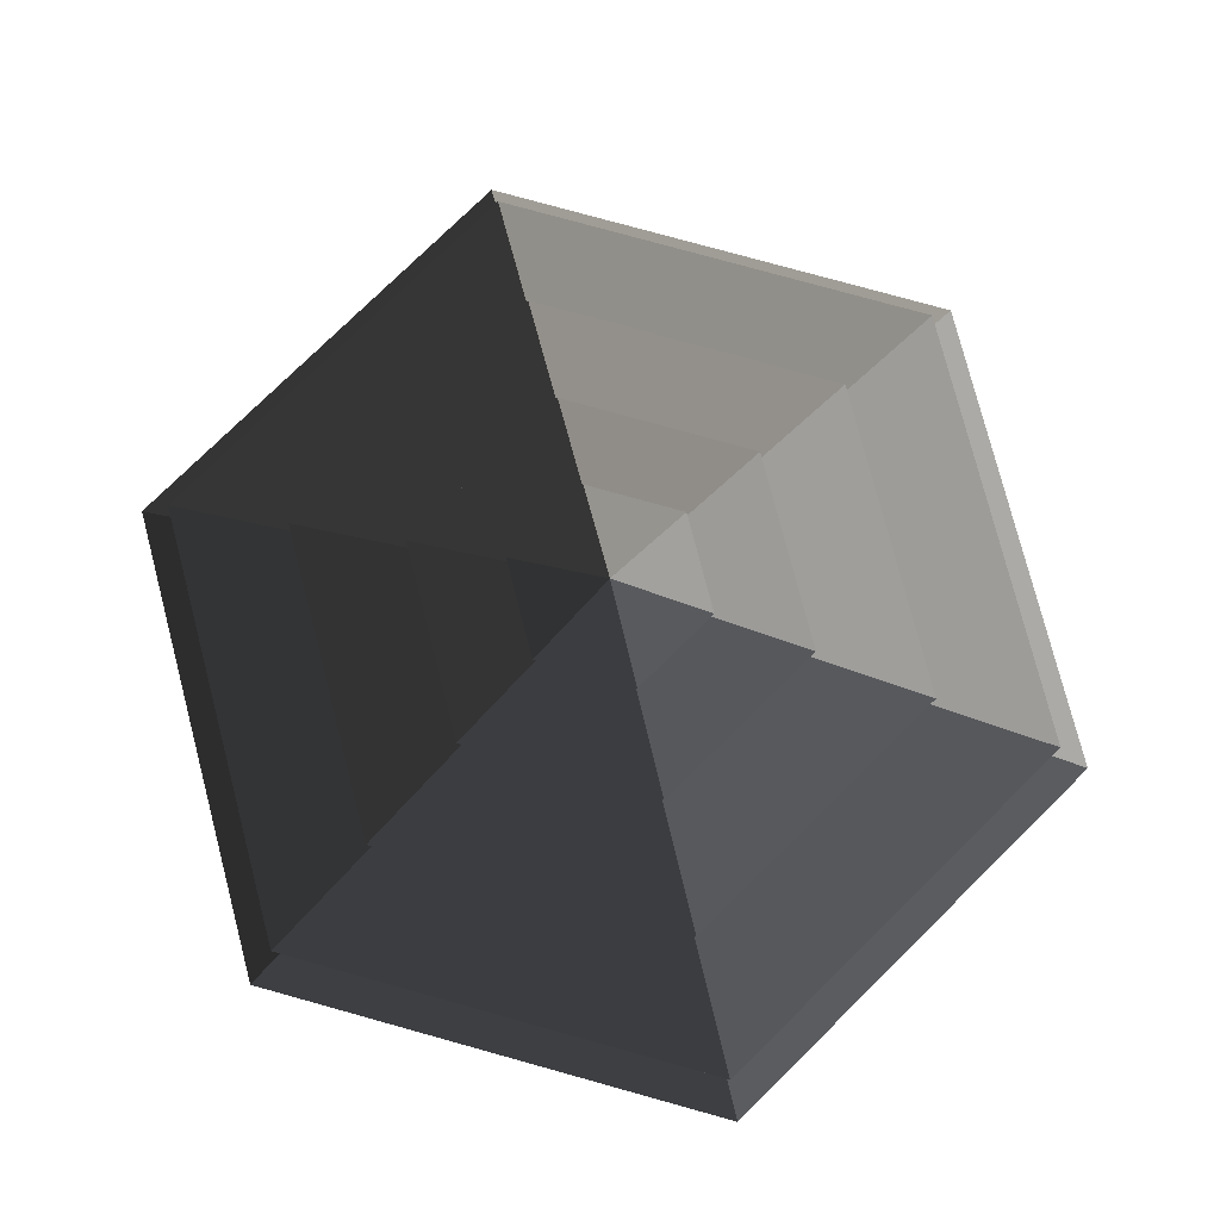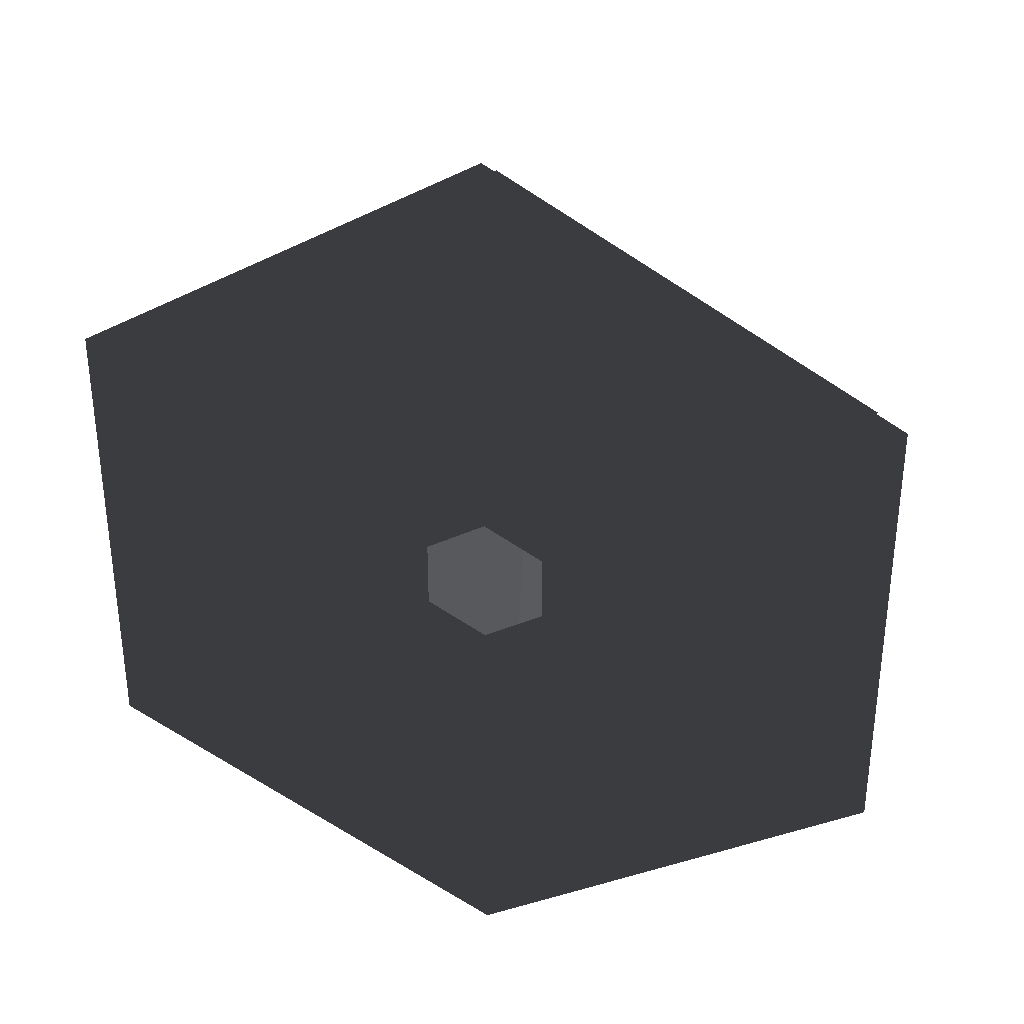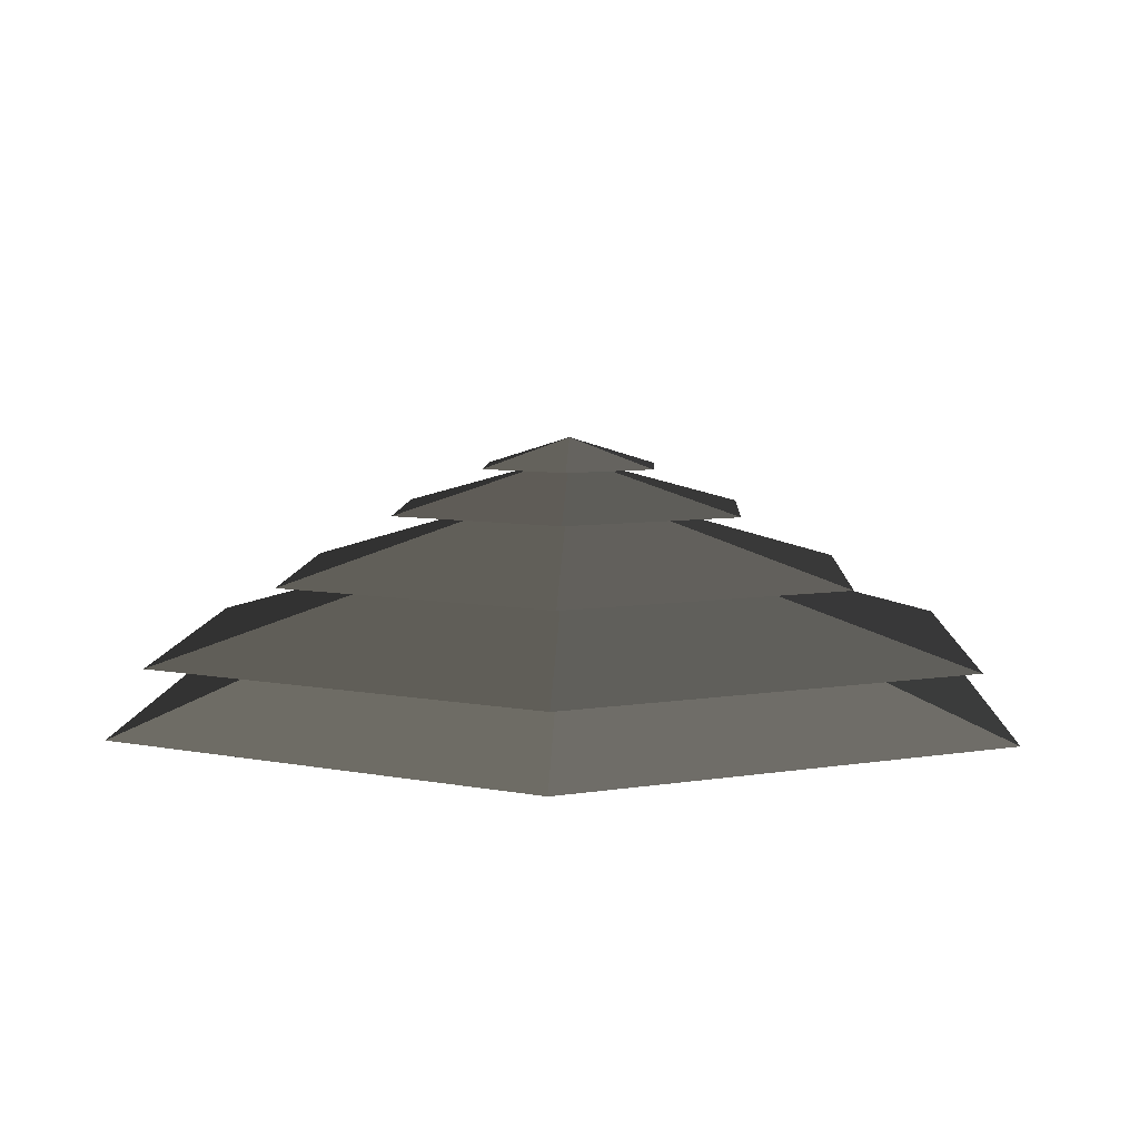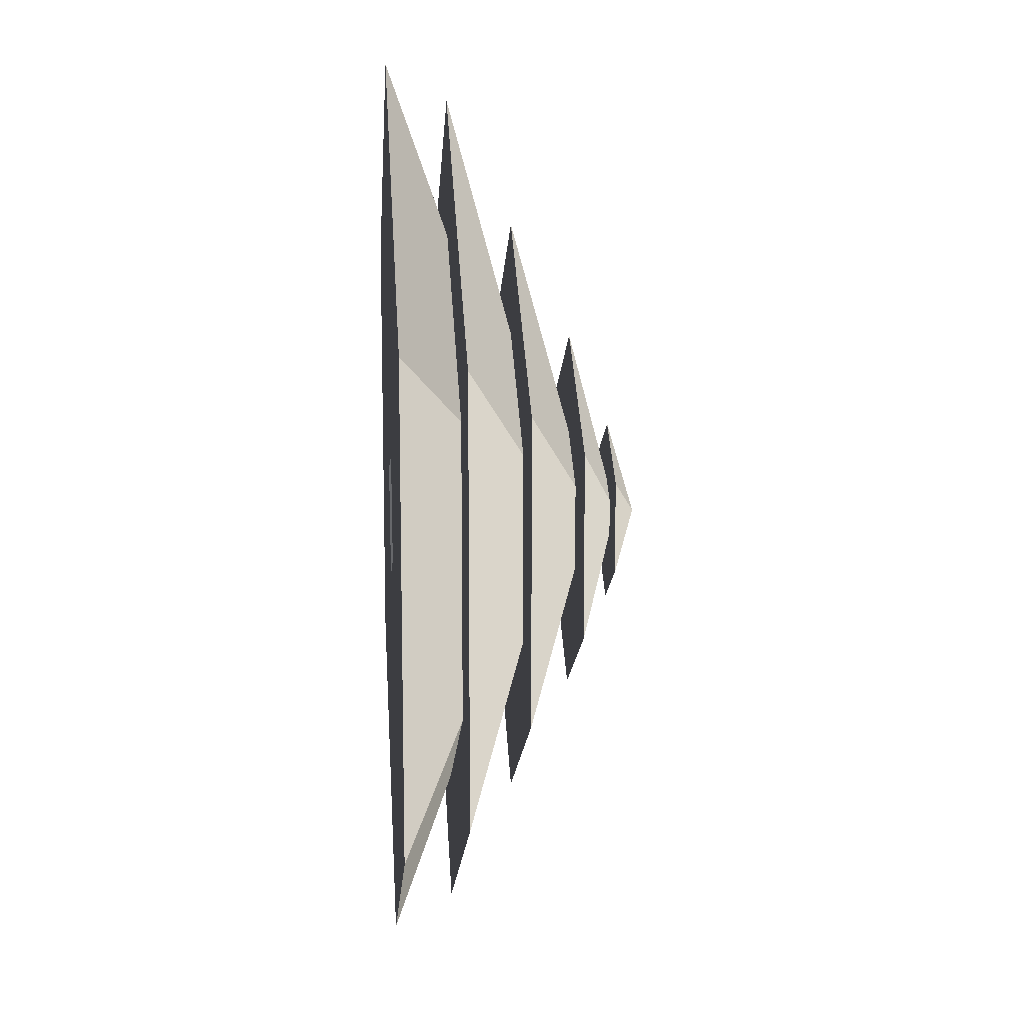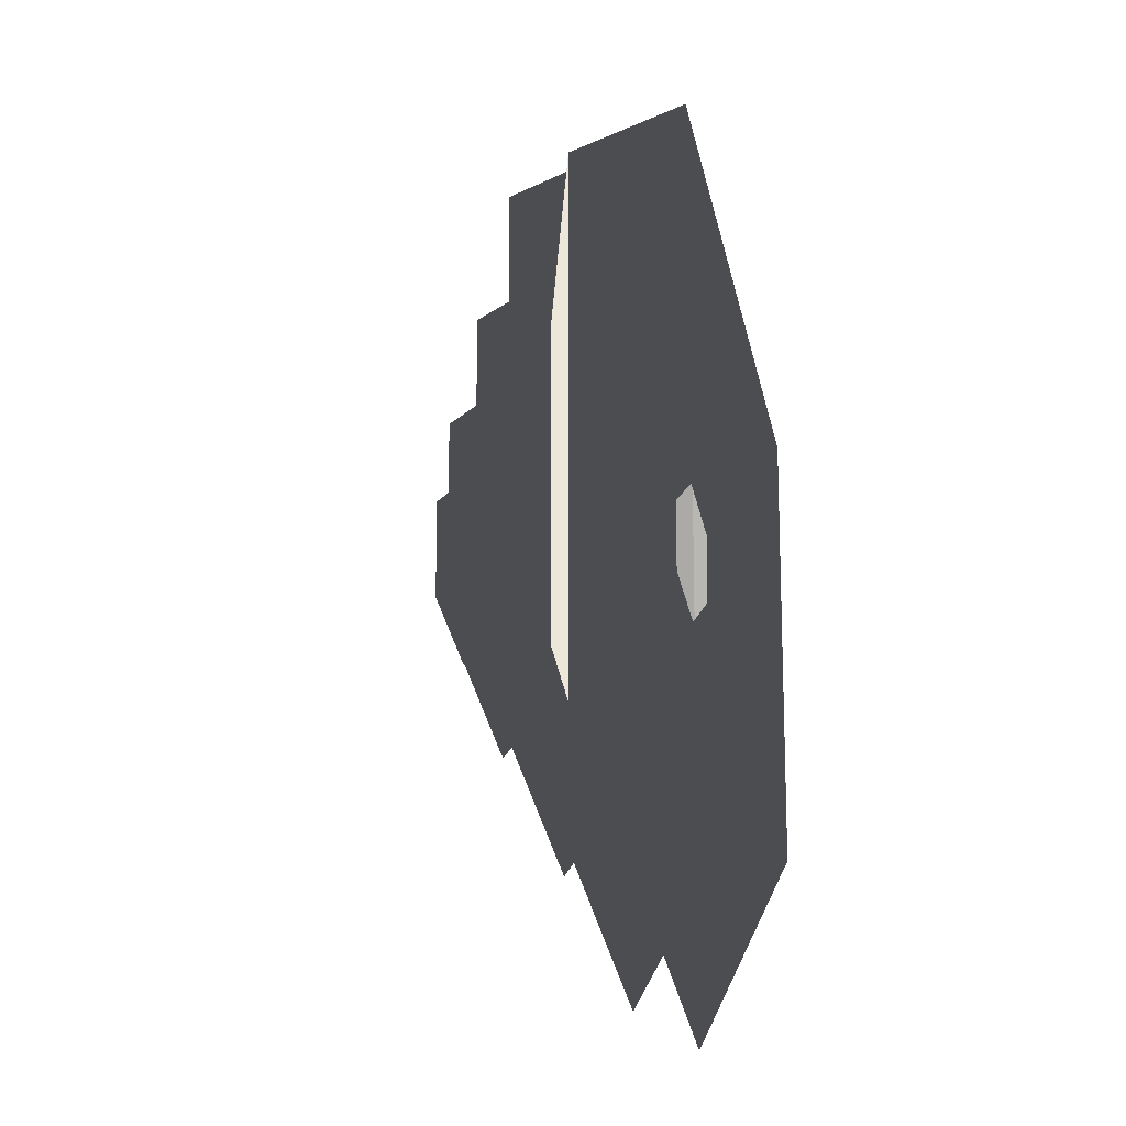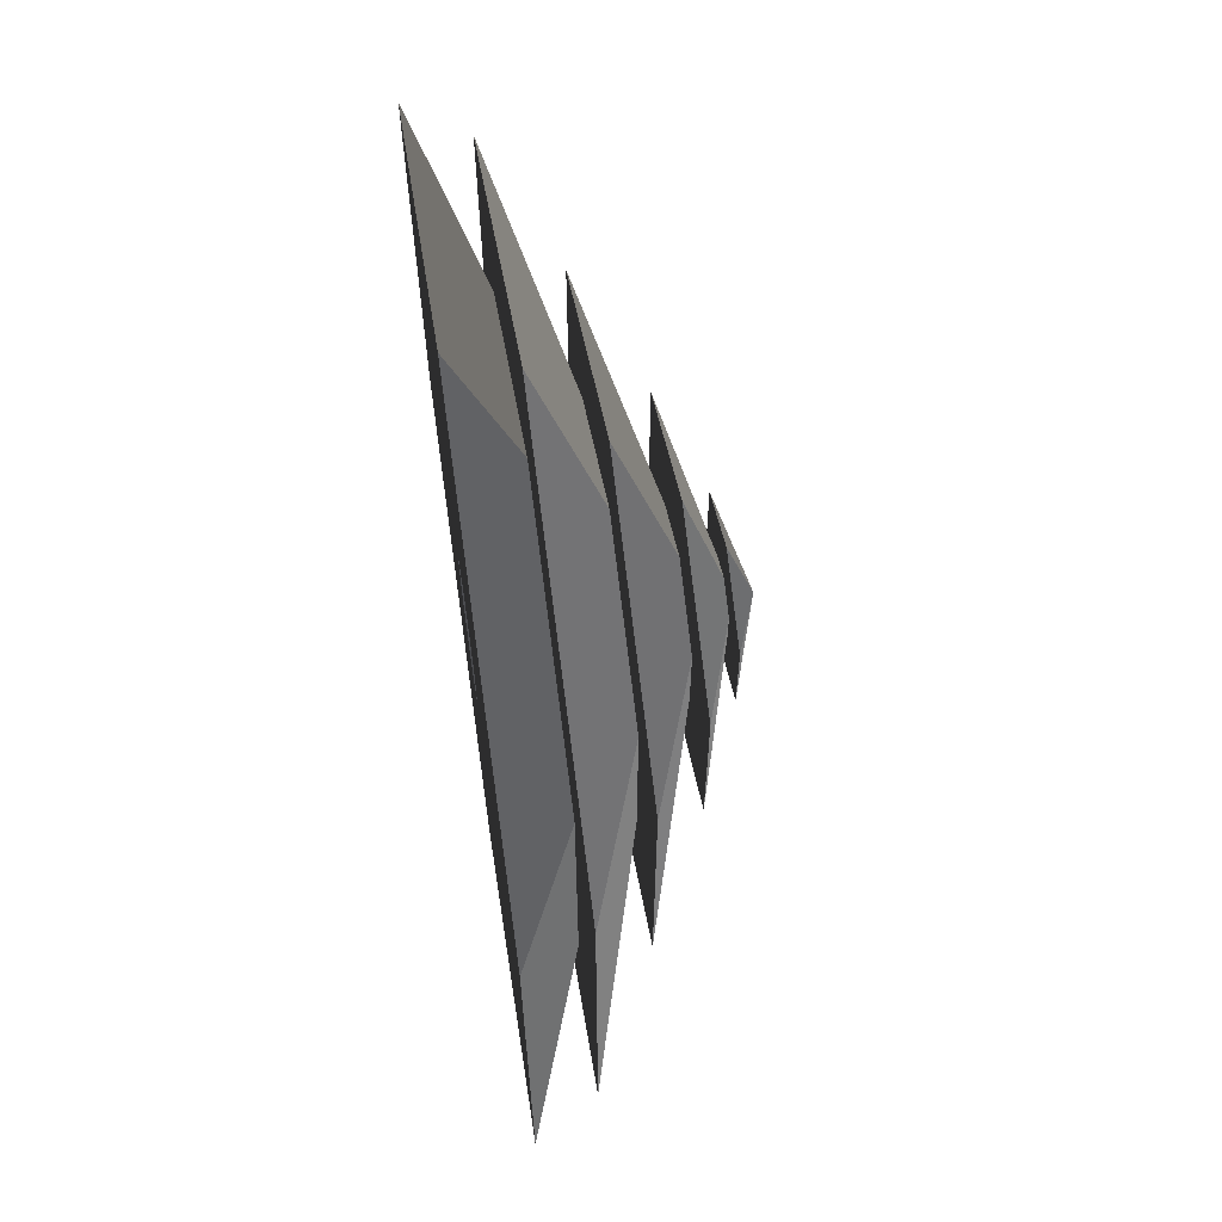
<metadata>
{"format":"obj","ext":"obj","renderer":"f3d","projection":"perspective","resolution":1024,"background":"white","views":[{"elev":77.8,"azim":-134.5,"up":"+Z"},{"elev":34.4,"azim":-167.5,"up":"+Y"},{"elev":6.4,"azim":2.1,"up":"+Z"},{"elev":13.1,"azim":-94.3,"up":"+Y"},{"elev":-15.8,"azim":107.0,"up":"+Y"},{"elev":63.8,"azim":-98.4,"up":"+Y"}]}
</metadata>
<code>
v -10.39 6 3.994
v -70.82 40.89 3.994
v -70.82 -40.89 3.994
v -10.39 -6 3.994
v 0.0001226 12 3.994
v 7.066e-05 81.78 3.994
v 10.39 6 3.994
v 70.82 40.89 3.994
v 8.049e-05 -81.78 3.994
v 2.857e-05 -12 3.994
v 70.82 -40.89 3.994
v 10.39 -6 3.994
v 7.066e-05 81.78 3.994
v 6.518e-05 51.36 14.77
v -44.48 25.68 14.77
v -70.82 40.89 3.994
v -44.48 25.68 14.77
v -65.28 37.69 14.77
v -65.28 -37.69 14.77
v -44.48 -25.68 14.77
v 6.518e-05 51.36 14.77
v -6.154e-06 75.38 14.77
v 44.48 25.68 14.77
v 65.28 37.69 14.77
v 0.0001561 -75.38 14.77
v 8.474e-05 -51.36 14.77
v 65.28 -37.69 14.77
v 44.48 -25.68 14.77
v -70.82 -40.89 3.994
v -44.48 -25.68 14.77
v 8.474e-05 -51.36 14.77
v 8.049e-05 -81.78 3.994
v 70.82 -40.89 3.994
v 44.48 -25.68 14.77
v 44.48 25.68 14.77
v 70.82 40.89 3.994
v -70.82 40.89 3.994
v -44.48 25.68 14.77
v -44.48 -25.68 14.77
v -70.82 -40.89 3.994
v 8.049e-05 -81.78 3.994
v 8.474e-05 -51.36 14.77
v 44.48 -25.68 14.77
v 70.82 -40.89 3.994
v 70.82 40.89 3.994
v 44.48 25.68 14.77
v 6.518e-05 51.36 14.77
v 7.066e-05 81.78 3.994
v -6.154e-06 75.38 14.77
v 4.41e-05 33.42 26.26
v -28.94 16.71 26.26
v -65.28 37.69 14.77
v -28.94 16.71 26.26
v -46.13 26.63 26.26
v -46.13 -26.63 26.26
v -28.94 -16.71 26.26
v 4.41e-05 33.42 26.26
v 7.201e-05 53.27 26.26
v 28.94 16.71 26.26
v 46.13 26.63 26.26
v 0.0001077 -53.27 26.26
v 0.0001356 -33.42 26.26
v 46.13 -26.63 26.26
v 28.94 -16.71 26.26
v -65.28 -37.69 14.77
v -28.94 -16.71 26.26
v 0.0001356 -33.42 26.26
v 0.0001561 -75.38 14.77
v 65.28 -37.69 14.77
v 28.94 -16.71 26.26
v 28.94 16.71 26.26
v 65.28 37.69 14.77
v -65.28 37.69 14.77
v -28.94 16.71 26.26
v -28.94 -16.71 26.26
v -65.28 -37.69 14.77
v 0.0001561 -75.38 14.77
v 0.0001356 -33.42 26.26
v 28.94 -16.71 26.26
v 65.28 -37.69 14.77
v 65.28 37.69 14.77
v 28.94 16.71 26.26
v 4.41e-05 33.42 26.26
v -6.154e-06 75.38 14.77
v -46.13 -26.63 26.26
v -13.19 -7.617 36.94
v 5.625e-05 -15.23 36.94
v 0.0001077 -53.27 26.26
v 5.625e-05 -15.23 36.94
v 0.0001072 -32.93 36.94
v 28.51 -16.46 36.94
v 13.19 -7.617 36.94
v -13.19 -7.617 36.94
v -28.51 -16.46 36.94
v 28.51 16.46 36.94
v 13.19 7.617 36.94
v 7.129e-05 32.93 36.94
v 0.0001222 15.23 36.94
v -28.51 16.46 36.94
v -13.19 7.617 36.94
v 46.13 -26.63 26.26
v 13.19 -7.617 36.94
v 13.19 7.617 36.94
v 46.13 26.63 26.26
v -46.13 26.63 26.26
v -13.19 7.617 36.94
v -13.19 -7.617 36.94
v -46.13 -26.63 26.26
v 0.0001077 -53.27 26.26
v 5.625e-05 -15.23 36.94
v 13.19 -7.617 36.94
v 46.13 -26.63 26.26
v 46.13 26.63 26.26
v 13.19 7.617 36.94
v 0.0001222 15.23 36.94
v 7.201e-05 53.27 26.26
v 7.201e-05 53.27 26.26
v 0.0001222 15.23 36.94
v -13.19 7.617 36.94
v -46.13 26.63 26.26
v 28.51 -16.46 36.94
v 5.388 -3.111 44.08
v 5.388 3.111 44.08
v 28.51 16.46 36.94
v 5.388 3.111 44.08
v 14.22 8.211 44.08
v 0.0001129 16.42 44.08
v 0.0001551 6.222 44.08
v -14.22 8.211 44.08
v -5.388 3.111 44.08
v 5.388 -3.111 44.08
v 14.22 -8.211 44.08
v -14.22 -8.211 44.08
v -5.388 -3.111 44.08
v 6.479e-05 -16.42 44.08
v 2.261e-05 -6.222 44.08
v -28.51 16.46 36.94
v -5.388 3.111 44.08
v -5.388 -3.111 44.08
v -28.51 -16.46 36.94
v 0.0001072 -32.93 36.94
v 2.261e-05 -6.222 44.08
v 5.388 -3.111 44.08
v 28.51 -16.46 36.94
v 28.51 16.46 36.94
v 5.388 3.111 44.08
v 0.0001551 6.222 44.08
v 7.129e-05 32.93 36.94
v 7.129e-05 32.93 36.94
v 0.0001551 6.222 44.08
v -5.388 3.111 44.08
v -28.51 16.46 36.94
v -28.51 -16.46 36.94
v -5.388 -3.111 44.08
v 2.261e-05 -6.222 44.08
v 0.0001072 -32.93 36.94
v -14.22 8.211 44.08
v 7.302e-05 1.284e-05 48.94
v -14.22 -8.211 44.08
v 6.479e-05 -16.42 44.08
v 7.302e-05 1.284e-05 48.94
v 14.22 -8.211 44.08
v 14.22 8.211 44.08
v 7.302e-05 1.284e-05 48.94
v 0.0001129 16.42 44.08
v 0.0001129 16.42 44.08
v 7.302e-05 1.284e-05 48.94
v -14.22 8.211 44.08
v -14.22 -8.211 44.08
v 7.302e-05 1.284e-05 48.94
v 6.479e-05 -16.42 44.08
v 14.22 -8.211 44.08
v 7.302e-05 1.284e-05 48.94
v 14.22 8.211 44.08
g Cylinder_135_2382_402
f 1 3 2
f 1 4 3
f 5 1 2
f 5 2 6
f 7 5 6
f 7 6 8
f 4 9 3
f 4 10 9
f 10 11 9
f 10 12 11
f 12 8 11
f 12 7 8
f 13 15 14
f 13 16 15
f 17 19 18
f 17 20 19
f 21 17 18
f 21 18 22
f 23 21 22
f 23 22 24
f 20 25 19
f 20 26 25
f 26 27 25
f 26 28 27
f 28 24 27
f 28 23 24
f 29 31 30
f 29 32 31
f 33 35 34
f 33 36 35
f 37 39 38
f 37 40 39
f 41 43 42
f 41 44 43
f 45 47 46
f 45 48 47
f 49 51 50
f 49 52 51
f 53 55 54
f 53 56 55
f 57 53 54
f 57 54 58
f 59 57 58
f 59 58 60
f 56 61 55
f 56 62 61
f 62 63 61
f 62 64 63
f 64 60 63
f 64 59 60
f 65 67 66
f 65 68 67
f 69 71 70
f 69 72 71
f 73 75 74
f 73 76 75
f 77 79 78
f 77 80 79
f 81 83 82
f 81 84 83
f 85 87 86
f 85 88 87
f 89 91 90
f 89 92 91
f 93 89 90
f 93 90 94
f 92 95 91
f 92 96 95
f 96 97 95
f 96 98 97
f 98 99 97
f 98 100 99
f 100 94 99
f 100 93 94
f 101 103 102
f 101 104 103
f 105 107 106
f 105 108 107
f 109 111 110
f 109 112 111
f 113 115 114
f 113 116 115
f 117 119 118
f 117 120 119
f 121 123 122
f 121 124 123
f 125 127 126
f 125 128 127
f 128 129 127
f 128 130 129
f 131 125 126
f 131 126 132
f 130 133 129
f 130 134 133
f 134 135 133
f 134 136 135
f 136 132 135
f 136 131 132
f 137 139 138
f 137 140 139
f 141 143 142
f 141 144 143
f 145 147 146
f 145 148 147
f 149 151 150
f 149 152 151
f 153 155 154
f 153 156 155
f 157 159 158
f 160 162 161
f 163 165 164
f 166 168 167
f 169 171 170
f 172 174 173

</code>
